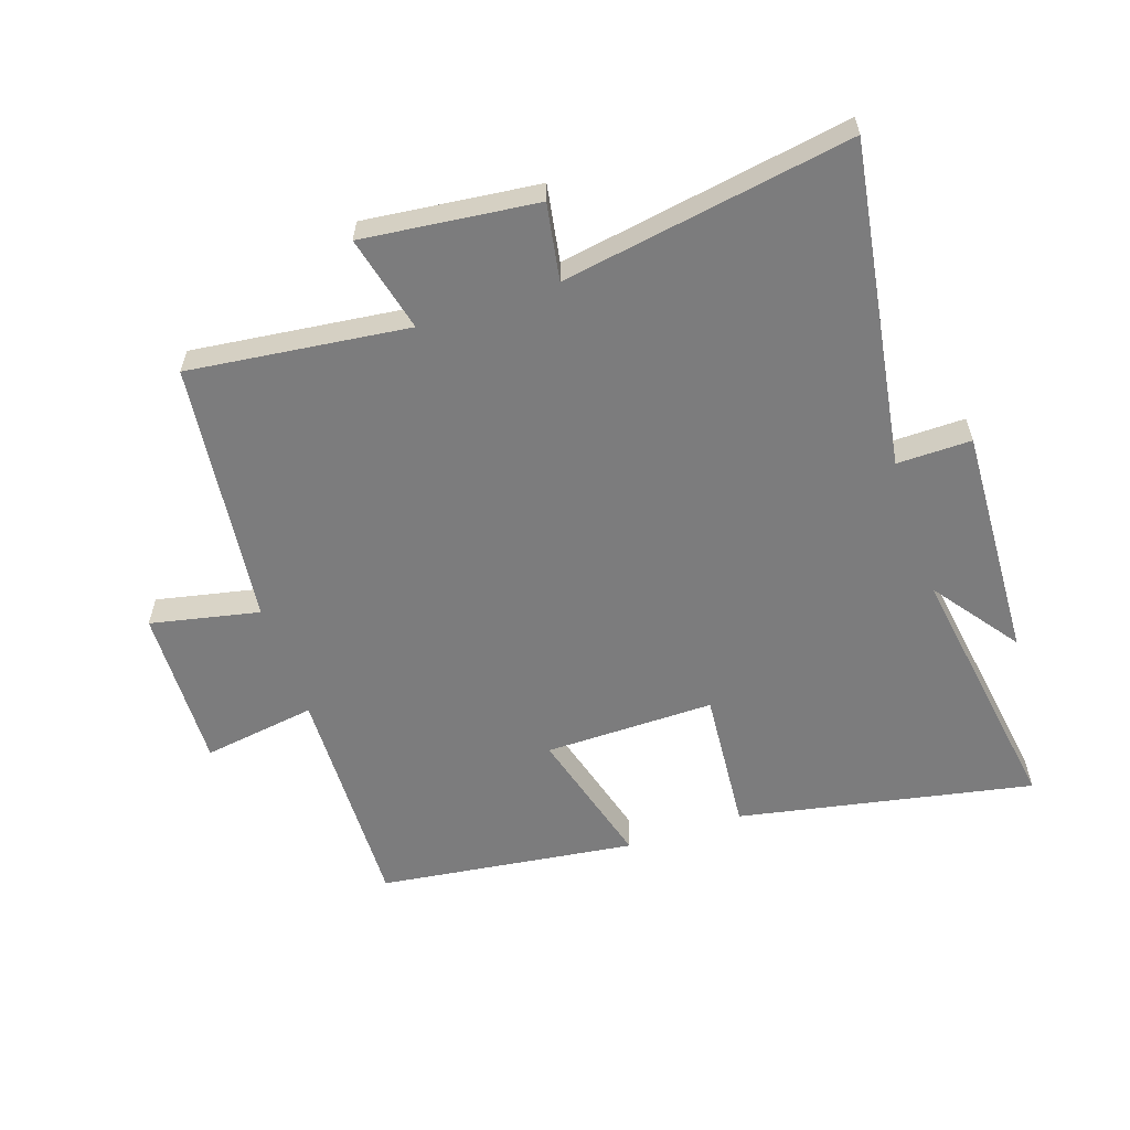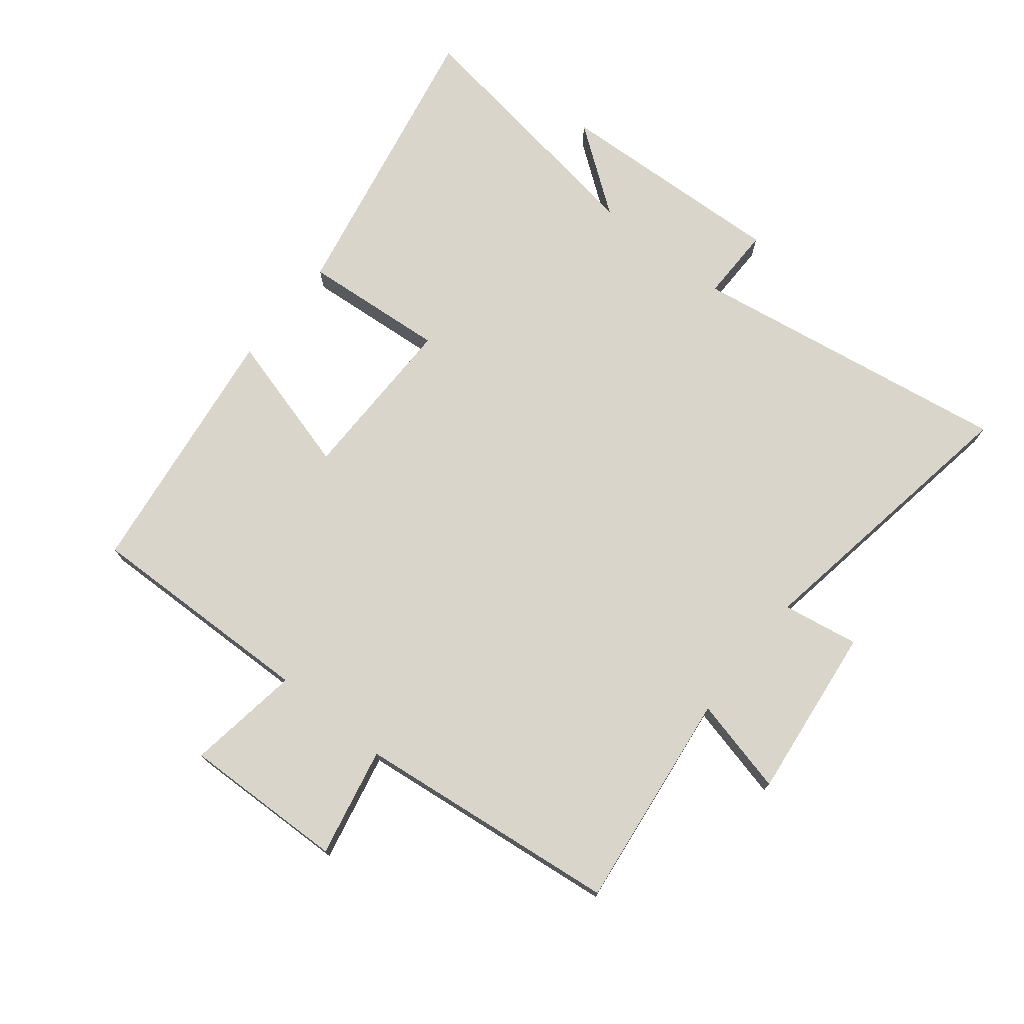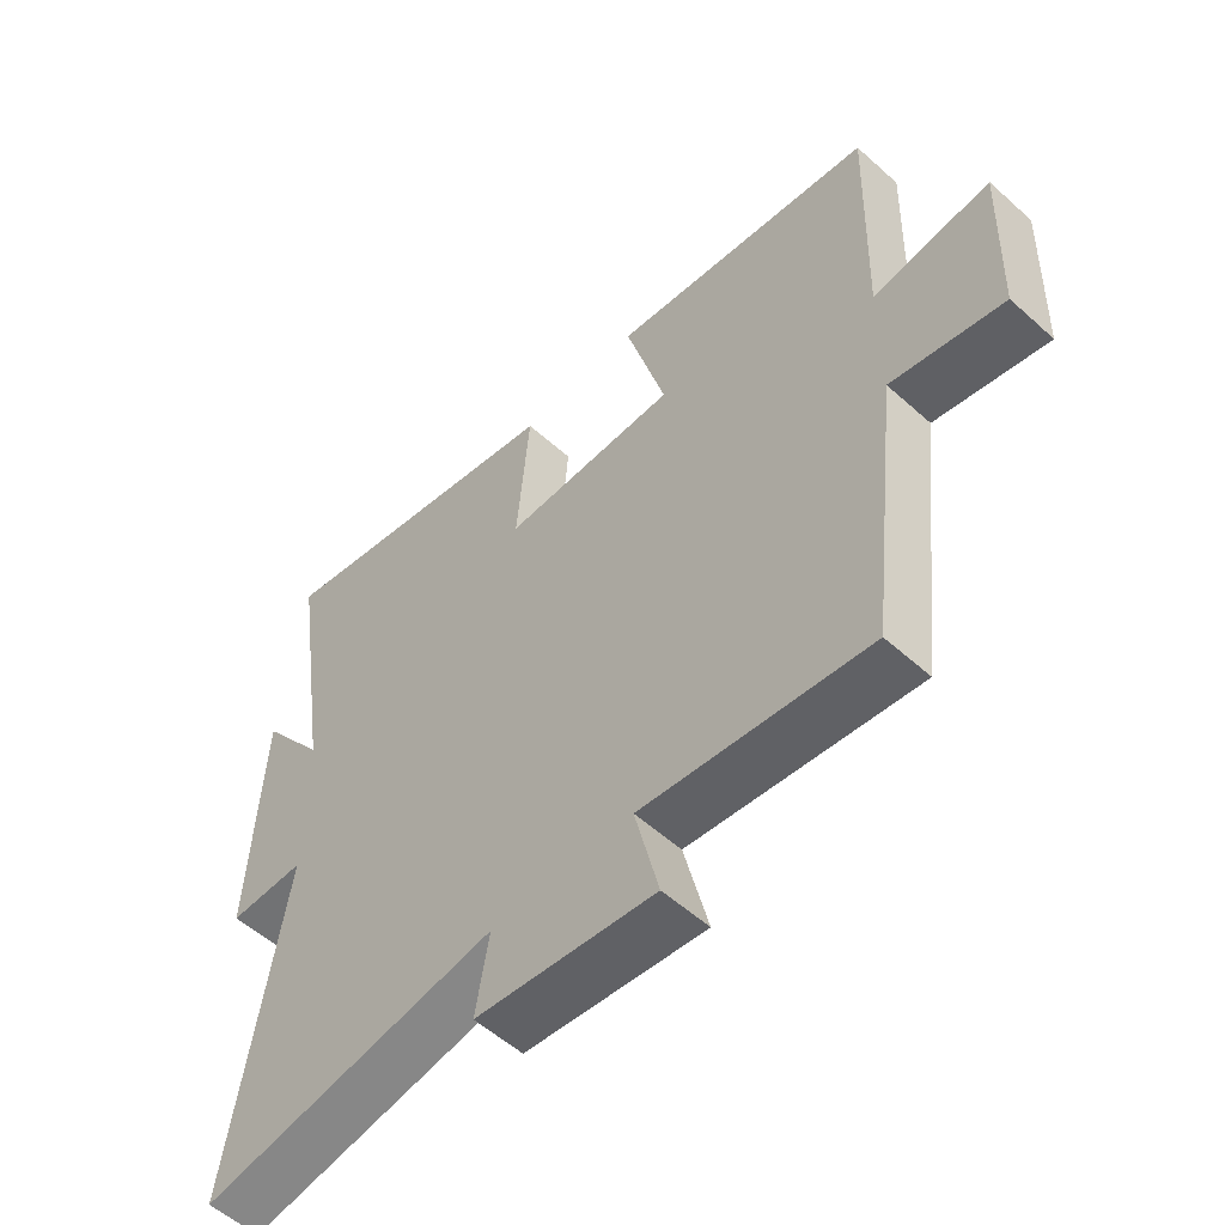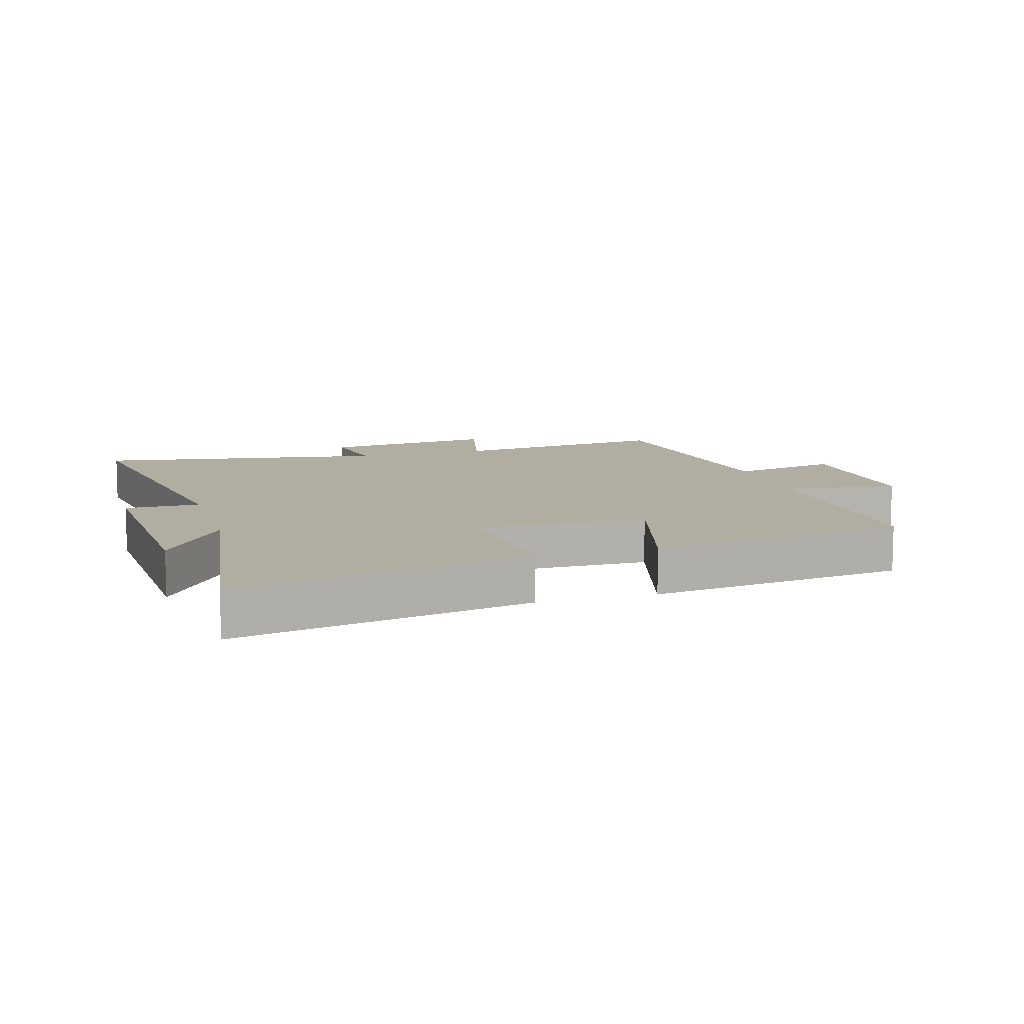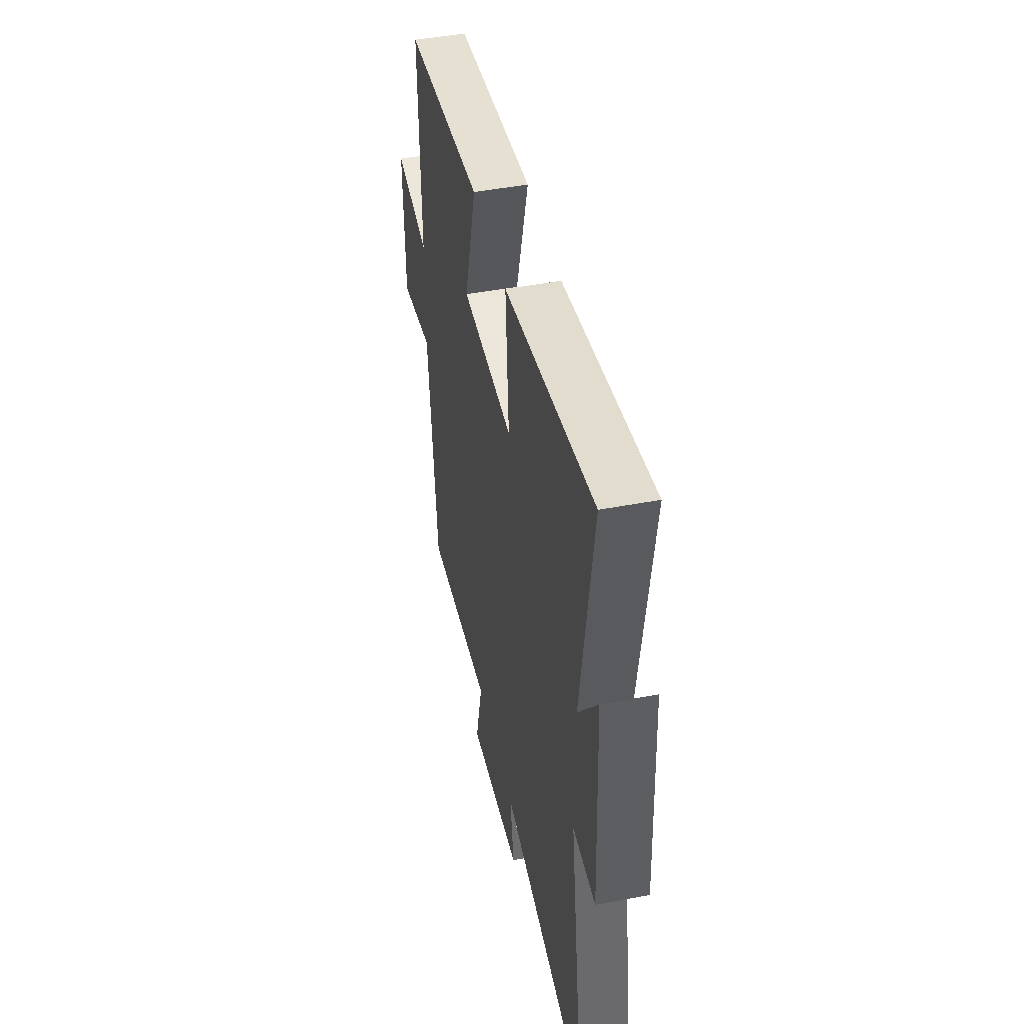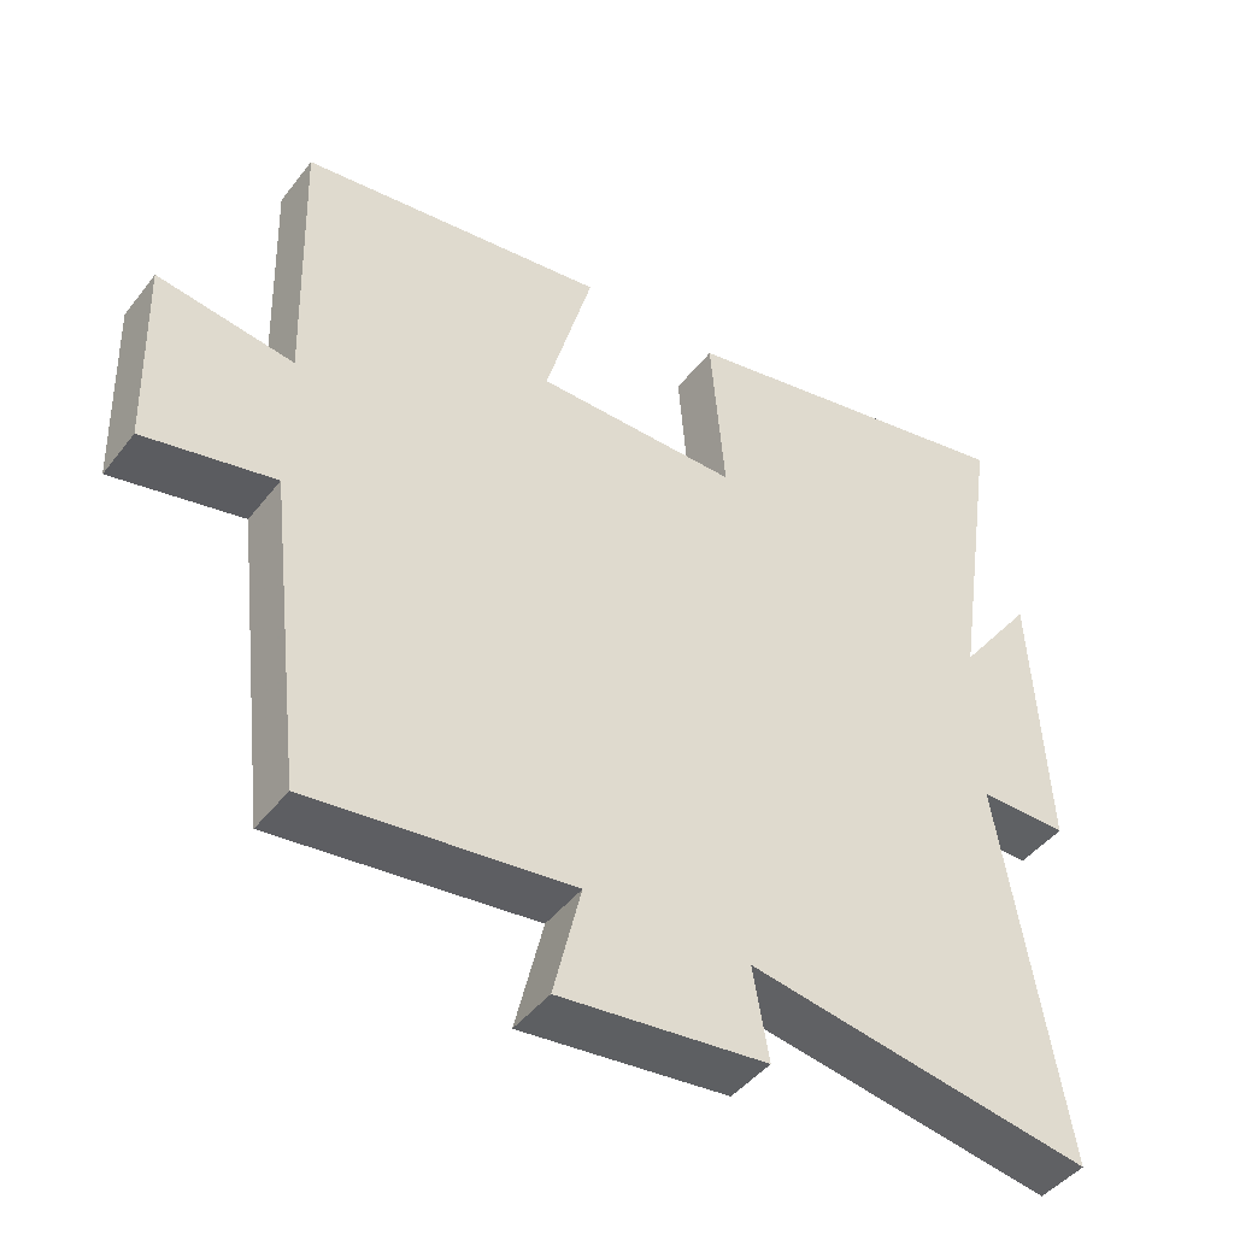
<metadata>
{"format":"obj","ext":"obj","renderer":"f3d","projection":"perspective","resolution":1024,"background":"white","views":[{"elev":-58.8,"azim":-161.3,"up":"+Y"},{"elev":74.3,"azim":128.7,"up":"+Y"},{"elev":-55.1,"azim":46.5,"up":"+Z"},{"elev":10.3,"azim":-16.6,"up":"+Y"},{"elev":46.5,"azim":-102.2,"up":"+Z"},{"elev":-45.0,"azim":144.8,"up":"+Z"}]}
</metadata>
<code>
v 0.51 0.07 0.445
v 0.5 0.07 0.075
v 0.682 0.07 0.102
v 0.674 0.07 -0.158
v 0.5 0.07 -0.121
v 0.451 0.07 -0.543
v 0.1 0.07 -0.5
v 0.137 0.07 -0.654
v -0.141 0.07 -0.622
v -0.12 0.07 -0.5
v -0.582 0.07 -0.576
v -0.5 0.07 -0.06
v -0.619 0.07 -0.061
v -0.601 0.07 0.311
v -0.5 0.07 0.174
v -0.563 0.07 0.593
v -0.092 0.07 0.5
v -0.111 0.07 0.271
v 0.161 0.07 0.273
v 0.098 0.07 0.5
v 0.51 0 0.445
v 0.5 0 0.075
v 0.682 0 0.102
v 0.674 0 -0.158
v 0.5 0 -0.121
v 0.451 0 -0.543
v 0.1 0 -0.5
v 0.137 0 -0.654
v -0.141 0 -0.622
v -0.12 0 -0.5
v -0.582 0 -0.576
v -0.5 0 -0.06
v -0.619 0 -0.061
v -0.601 0 0.311
v -0.5 0 0.174
v -0.563 0 0.593
v -0.092 0 0.5
v -0.111 0 0.271
v 0.161 0 0.273
v 0.098 0 0.5
f 19 20 1 2
f 18 19 2
f 15 16 17 18
f 15 18 2
f 12 13 14 15
f 12 15 2
f 10 11 12 2
f 7 8 9 10
f 7 10 2 3
f 5 6 7
f 5 7 3
f 3 4 5
f 22 21 40 39
f 22 39 38
f 38 37 36 35
f 22 38 35
f 35 34 33 32
f 22 35 32
f 22 32 31 30
f 30 29 28 27
f 23 22 30 27
f 27 26 25
f 23 27 25
f 25 24 23
f 1 21 22 2
f 2 22 23 3
f 3 23 24 4
f 4 24 25 5
f 5 25 26 6
f 6 26 27 7
f 7 27 28 8
f 8 28 29 9
f 9 29 30 10
f 10 30 31 11
f 11 31 32 12
f 12 32 33 13
f 13 33 34 14
f 14 34 35 15
f 15 35 36 16
f 16 36 37 17
f 17 37 38 18
f 18 38 39 19
f 19 39 40 20
f 20 40 21 1

</code>
